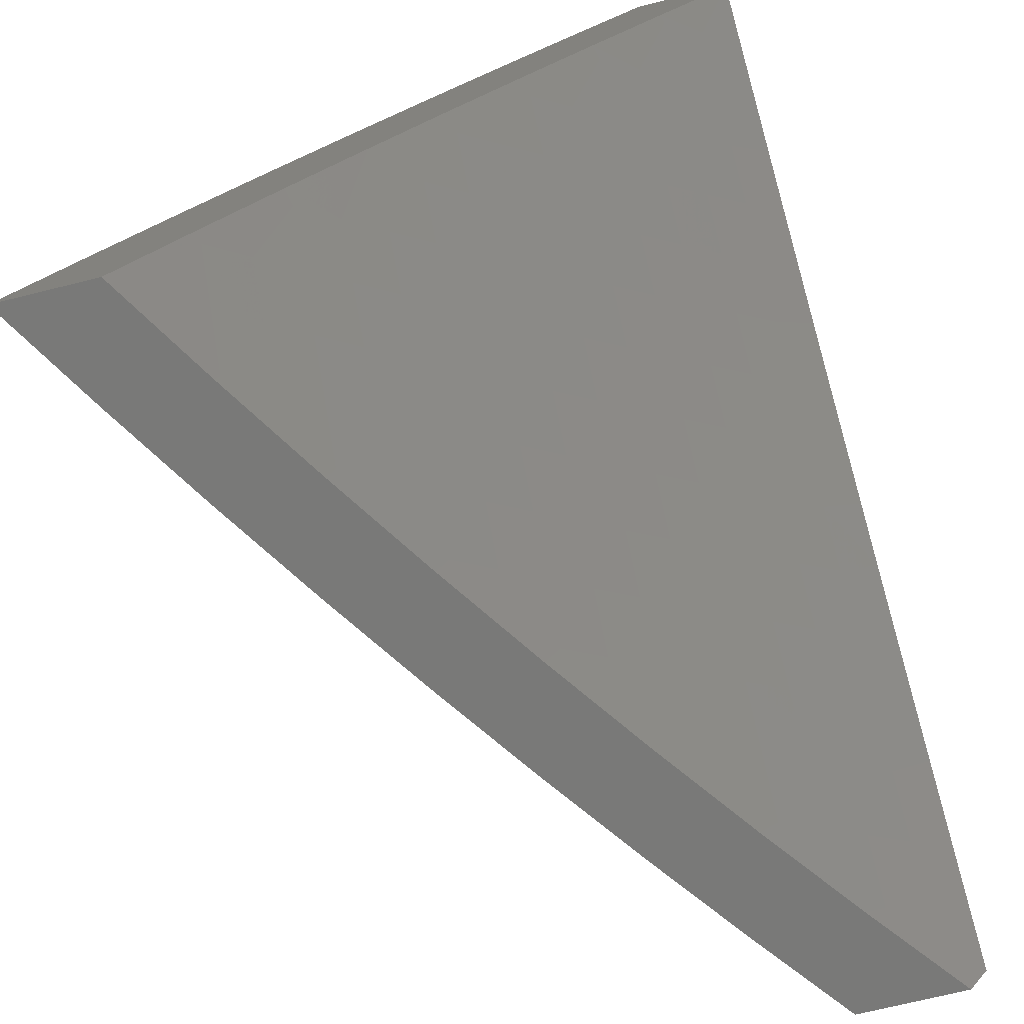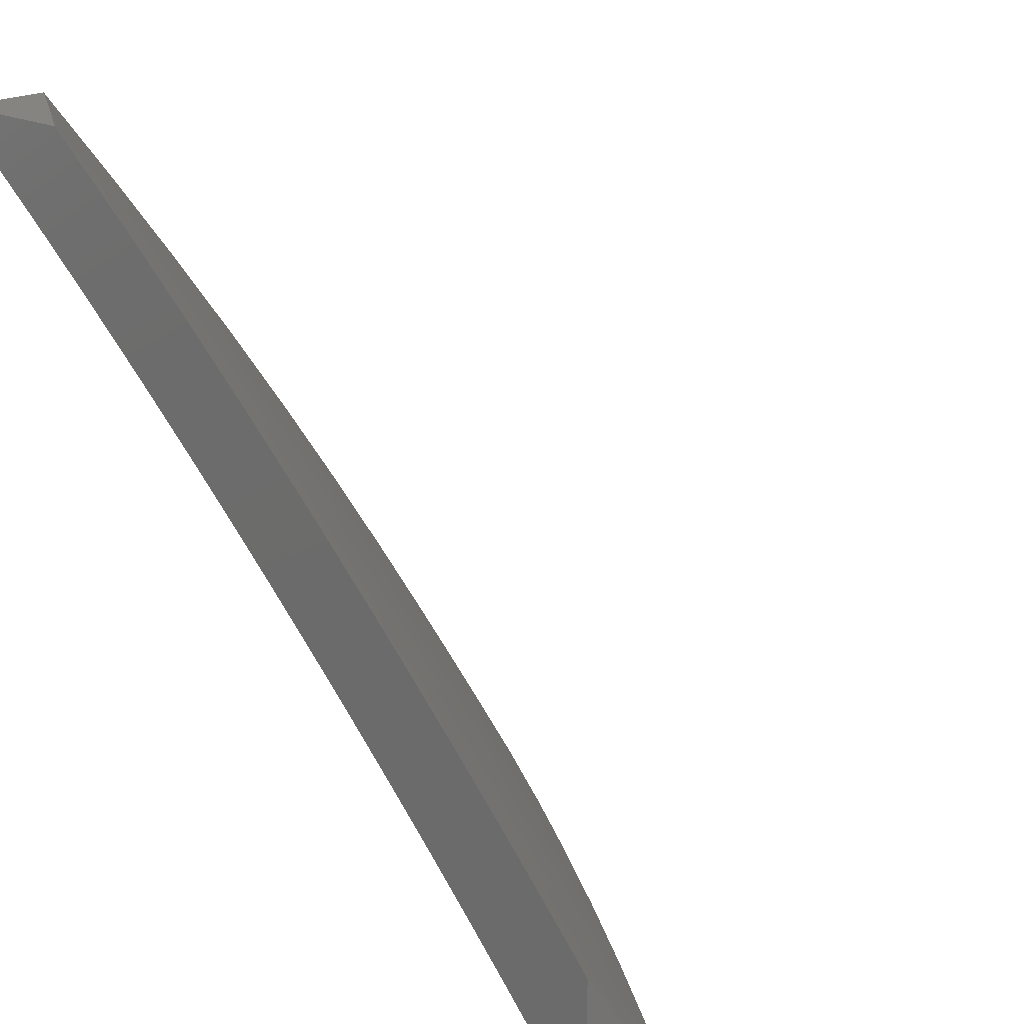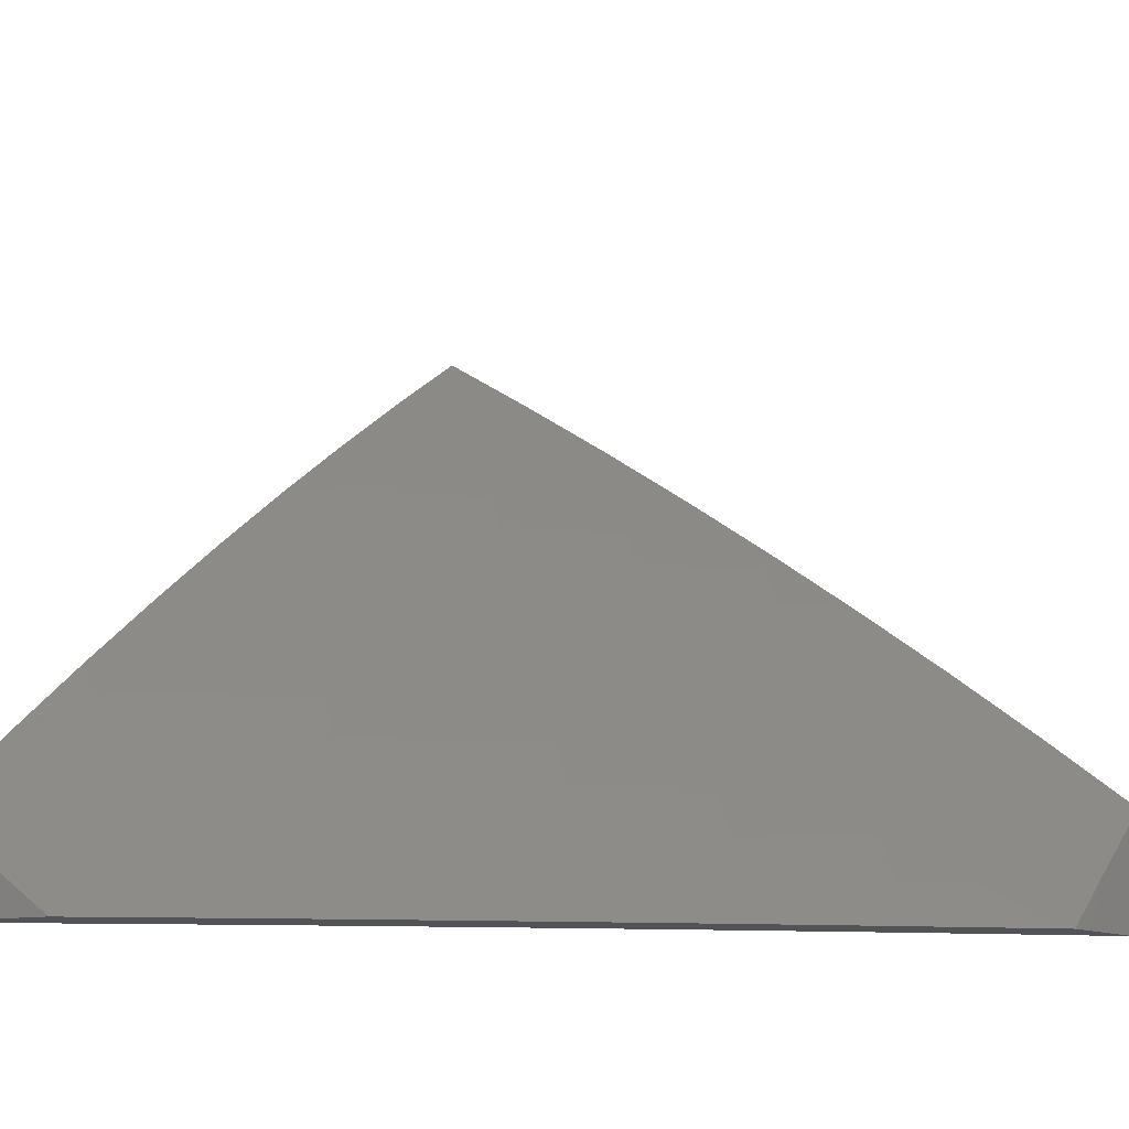
<metadata>
{"format":"stl","ext":"stl","renderer":"f3d","projection":"perspective","resolution":1024,"background":"white","views":[{"elev":-71.8,"azim":103.9,"up":"+Y"},{"elev":19.8,"azim":-137.0,"up":"+Y"},{"elev":-10.7,"azim":-148.2,"up":"+Z"}]}
</metadata>
<code>
# stl→obj: 331 verts, 658 faces
v -5 5.128 8.639
v -5 5 8.722
v -5.038 5.031 8.679
v -5.13 5 8.642
v -5.072 5.065 8.636
v -5.13 5.009 8.636
v -5.164 5.042 8.592
v -5.258 5 8.559
v -5.385 5 8.475
v -5.291 5.051 8.504
v -5.257 5.018 8.549
v -5.198 5.075 8.549
v -5.232 5.108 8.504
v -5.325 5.083 8.46
v -5.266 5.141 8.46
v -5.359 5.116 8.415
v -5.3 5.174 8.415
v -5.393 5.148 8.37
v -5.333 5.207 8.37
v -5.426 5.18 8.325
v -5.366 5.239 8.325
v -5.46 5.212 8.279
v -5.399 5.272 8.279
v -5.493 5.244 8.234
v -5.432 5.304 8.234
v -5.526 5.275 8.187
v -5.465 5.336 8.187
v -5.559 5.307 8.141
v -5.498 5.367 8.141
v -5.592 5.338 8.094
v -5.53 5.399 8.094
v -5.624 5.369 8.047
v -5.562 5.43 8.047
v -5.645 5.411 8
v -5.583 5.472 8
v -5.383 5.024 8.46
v -5.511 5 8.388
v -5.418 5.056 8.415
v -5.51 5.028 8.37
v -5.452 5.088 8.37
v -5.544 5.059 8.325
v -5.486 5.12 8.325
v -5.579 5.09 8.279
v -5.52 5.151 8.279
v -5.613 5.121 8.234
v -5.553 5.183 8.234
v -5.646 5.152 8.187
v -5.587 5.214 8.187
v -5.68 5.183 8.141
v -5.62 5.245 8.141
v -5.713 5.213 8.094
v -5.653 5.276 8.094
v -5.747 5.244 8.047
v -5.686 5.307 8.047
v -5.766 5.288 8
v -5.706 5.35 8
v -5.635 5 8.3
v -5.637 5.029 8.279
v -5.758 5 8.21
v -5.671 5.059 8.234
v -5.764 5.026 8.187
v -5.705 5.09 8.187
v -5.798 5.056 8.141
v -5.739 5.12 8.141
v -5.832 5.086 8.094
v -5.773 5.15 8.094
v -5.866 5.116 8.047
v -5.807 5.18 8.047
v -5.884 5.162 8
v -5.826 5.225 8
v -5.88 5 8.117
v -6 5 8.023
v -5.89 5.022 8.094
v -5.925 5.051 8.047
v -6 5.033 8
v -5.943 5.098 8
v -5.499 5.491 8.047
v -5.521 5.532 8
v -5.435 5.552 8.047
v -5.458 5.591 8
v -5.371 5.611 8.047
v -5.395 5.65 8
v -5.306 5.67 8.047
v -5.331 5.708 8
v -5.24 5.728 8.047
v -5.266 5.765 8
v -5.174 5.785 8.047
v -5.2 5.822 8
v -5.107 5.842 8.047
v -5.134 5.877 8
v -5.04 5.898 8.047
v -5.067 5.932 8
v -5 5.987 8
v -5 5.869 8.097
v -5.01 5.864 8.094
v -5.078 5.808 8.094
v -5.144 5.752 8.094
v -5.21 5.695 8.094
v -5.275 5.637 8.094
v -5.34 5.579 8.094
v -5.404 5.519 8.094
v -5.467 5.46 8.094
v -5.048 5.774 8.141
v -5 5.749 8.192
v -5.018 5.74 8.187
v -5.053 5.65 8.234
v -5.084 5.684 8.187
v -5.149 5.628 8.187
v -5.18 5.662 8.141
v -5.245 5.604 8.141
v -5 5.628 8.285
v -5.023 5.616 8.279
v -5.118 5.594 8.234
v -5.087 5.56 8.279
v -5.182 5.538 8.234
v -5.151 5.504 8.279
v -5.246 5.48 8.234
v -5.214 5.447 8.279
v -5.309 5.422 8.234
v -5.277 5.389 8.279
v -5.371 5.363 8.234
v -5.338 5.331 8.279
v -5.056 5.526 8.325
v -5 5.505 8.377
v -5.025 5.492 8.37
v -5.056 5.402 8.415
v -5.088 5.436 8.37
v -5.15 5.38 8.37
v -5.182 5.414 8.325
v -5.244 5.356 8.325
v -5 5.381 8.466
v -5.024 5.368 8.46
v -5.118 5.346 8.415
v -5.085 5.312 8.46
v -5.179 5.29 8.415
v -5.146 5.256 8.46
v -5.24 5.232 8.415
v -5.206 5.199 8.46
v -5.053 5.278 8.504
v -5 5.255 8.553
v -5.02 5.244 8.549
v -5.047 5.155 8.592
v -5.08 5.189 8.549
v -5.14 5.132 8.549
v -5.173 5.166 8.504
v -5.013 5.12 8.636
v -5.106 5.099 8.592
v -5.372 5.487 8.141
v -5.435 5.428 8.141
v -5.341 5.455 8.187
v -5.403 5.396 8.187
v -5.309 5.546 8.141
v -5.277 5.513 8.187
v -5.214 5.571 8.187
v -5.212 5.323 8.37
v -5.306 5.298 8.325
v -5.273 5.265 8.37
v -5.113 5.222 8.504
v -5.119 5.47 8.325
v -5.114 5.718 8.141
v -5.88 5 8.246
v -5.933 5.059 8.165
v -6 5 8.153
v -5.973 5.093 8.111
v -6 5.11 8.078
v -5.914 5.159 8.111
v -5.953 5.193 8.055
v -5.892 5.258 8.055
v -6 5.218 8
v -5.904 5.322 8
v -5.831 5.323 8.055
v -5.805 5.424 8
v -5.769 5.388 8.055
v -5.706 5.451 8.055
v -5.731 5.352 8.111
v -5.668 5.415 8.111
v -5.692 5.316 8.165
v -5.63 5.379 8.165
v -5.654 5.28 8.22
v -5.592 5.343 8.22
v -5.615 5.244 8.274
v -5.554 5.306 8.274
v -5.576 5.207 8.327
v -5.515 5.269 8.327
v -5.537 5.171 8.38
v -5.476 5.232 8.38
v -5.497 5.134 8.433
v -5.437 5.194 8.433
v -5.457 5.097 8.486
v -5.398 5.157 8.486
v -5.417 5.059 8.538
v -5.358 5.119 8.538
v -5.377 5.022 8.59
v -5.318 5.081 8.59
v -5.278 5.042 8.641
v -5.259 5.139 8.59
v -5.219 5.101 8.641
v -5.199 5.197 8.59
v -5.16 5.158 8.641
v -5.138 5.255 8.59
v -5.1 5.215 8.641
v -5.077 5.311 8.59
v -5.039 5.271 8.641
v -5.015 5.367 8.59
v -5 5.386 8.586
v -5.053 5.407 8.538
v -5 5.511 8.497
v -5.027 5.503 8.486
v -5.063 5.544 8.433
v -5.09 5.447 8.486
v -5.127 5.487 8.433
v -5.153 5.391 8.486
v -5.191 5.43 8.433
v -5.215 5.333 8.486
v -5.253 5.372 8.433
v -5.277 5.275 8.486
v -5.315 5.314 8.433
v -5.338 5.216 8.486
v -5.377 5.254 8.433
v -5.758 5 8.337
v -5.794 5.054 8.274
v -5.834 5.089 8.22
v -5.893 5.024 8.22
v -5.874 5.124 8.165
v -5.635 5 8.426
v -5.655 5.047 8.38
v -5.695 5.083 8.327
v -5.754 5.019 8.327
v -5.735 5.118 8.274
v -5.775 5.154 8.22
v -5.814 5.189 8.165
v -5.853 5.224 8.111
v -5.615 5.011 8.433
v -5.511 5 8.513
v -5.516 5.036 8.486
v -5.385 5 8.598
v -5.258 5 8.681
v -5.238 5.004 8.692
v -5.13 5 8.763
v -5.179 5.062 8.692
v -5.139 5.022 8.742
v -5.12 5.119 8.692
v -5.081 5.079 8.742
v -5.061 5.175 8.692
v -5.022 5.135 8.742
v -5 5.258 8.673
v -5 5.13 8.759
v -5.041 5.039 8.792
v -5 5 8.842
v -5 5.636 8.406
v -5.035 5.64 8.38
v -5.1 5.584 8.38
v -5.071 5.68 8.327
v -5.136 5.623 8.327
v -5.106 5.72 8.274
v -5.172 5.663 8.274
v -5.142 5.759 8.22
v -5.208 5.702 8.22
v -5.177 5.798 8.165
v -5.244 5.741 8.165
v -5.212 5.837 8.111
v -5.279 5.779 8.111
v -5.246 5.876 8.055
v -5.314 5.818 8.055
v -5.288 5.909 8
v -5.395 5.816 8
v -5.005 5.735 8.327
v -5 5.759 8.312
v -5.04 5.776 8.274
v -5 5.88 8.217
v -5.007 5.871 8.22
v -5.041 5.911 8.165
v -5.075 5.816 8.22
v -5.109 5.855 8.165
v -5 6 8.12
v -5.075 5.951 8.111
v -5.144 5.895 8.111
v -5.09 6 8.061
v -5.109 5.991 8.055
v -5.178 5.934 8.055
v -5.179 6 8
v -5.381 5.758 8.055
v -5.5 5.721 8
v -5.447 5.699 8.055
v -5.513 5.638 8.055
v -5.477 5.601 8.111
v -5.541 5.54 8.111
v -5.504 5.502 8.165
v -5.568 5.441 8.165
v -5.53 5.404 8.22
v -5.603 5.624 8
v -5.578 5.576 8.055
v -5.605 5.478 8.111
v -5.642 5.514 8.055
v -5.705 5.525 8
v -5.596 5.109 8.38
v -5.556 5.073 8.433
v -5.636 5.145 8.327
v -5.675 5.181 8.274
v -5.715 5.217 8.22
v -5.754 5.253 8.165
v -5.792 5.288 8.111
v -5.298 5.178 8.538
v -5.238 5.236 8.538
v -5.177 5.294 8.538
v -5.115 5.351 8.538
v -5.415 5.292 8.38
v -5.354 5.352 8.38
v -5.291 5.411 8.38
v -5.228 5.469 8.38
v -5.164 5.527 8.38
v -5.454 5.33 8.327
v -5.392 5.39 8.327
v -5.329 5.449 8.327
v -5.265 5.508 8.327
v -5.201 5.566 8.327
v -5.492 5.367 8.274
v -5.429 5.428 8.274
v -5.366 5.487 8.274
v -5.302 5.547 8.274
v -5.237 5.605 8.274
v -5.467 5.465 8.22
v -5.44 5.563 8.165
v -5.411 5.661 8.111
v -5.403 5.525 8.22
v -5.339 5.585 8.22
v -5.274 5.644 8.22
v -5.375 5.623 8.165
v -5.345 5.72 8.111
v -5.31 5.682 8.165
v -5 6 8
f 1 2 3
f 3 2 4
f 3 4 5
f 5 4 6
f 5 6 7
f 7 6 4
f 7 4 8
f 9 10 8
f 8 10 11
f 8 11 12
f 12 11 10
f 12 10 13
f 13 10 14
f 13 14 15
f 15 14 16
f 15 16 17
f 17 16 18
f 17 18 19
f 19 18 20
f 19 20 21
f 21 20 22
f 21 22 23
f 23 22 24
f 23 24 25
f 25 24 26
f 25 26 27
f 27 26 28
f 27 28 29
f 29 28 30
f 29 30 31
f 31 30 32
f 31 32 33
f 33 32 34
f 33 34 35
f 10 9 36
f 36 9 37
f 36 37 38
f 38 37 39
f 38 39 40
f 40 39 41
f 40 41 42
f 42 41 43
f 42 43 44
f 44 43 45
f 44 45 46
f 46 45 47
f 46 47 48
f 48 47 49
f 48 49 50
f 50 49 51
f 50 51 52
f 52 51 53
f 52 53 54
f 54 53 55
f 54 55 56
f 37 57 39
f 39 57 41
f 41 57 58
f 58 57 59
f 58 59 60
f 60 59 61
f 60 61 62
f 62 61 63
f 62 63 64
f 64 63 65
f 64 65 66
f 66 65 67
f 66 67 68
f 68 67 69
f 68 69 70
f 59 71 61
f 61 71 63
f 72 73 71
f 71 73 65
f 71 65 63
f 73 72 74
f 74 72 75
f 74 75 76
f 74 76 67
f 67 76 69
f 68 70 53
f 53 70 55
f 54 56 32
f 32 56 34
f 33 35 77
f 77 35 78
f 77 78 79
f 79 78 80
f 79 80 81
f 81 80 82
f 81 82 83
f 83 82 84
f 83 84 85
f 85 84 86
f 85 86 87
f 87 86 88
f 87 88 89
f 89 88 90
f 89 90 91
f 91 90 92
f 91 92 93
f 93 94 91
f 91 94 95
f 91 95 89
f 89 95 96
f 89 96 87
f 87 96 97
f 87 97 85
f 85 97 98
f 85 98 83
f 83 98 99
f 83 99 81
f 81 99 100
f 81 100 79
f 79 100 101
f 79 101 77
f 77 101 102
f 77 102 33
f 33 102 31
f 95 94 103
f 103 94 104
f 103 104 105
f 105 104 106
f 105 106 107
f 107 106 108
f 107 108 109
f 109 108 110
f 109 110 99
f 99 110 100
f 104 111 106
f 106 111 112
f 106 112 113
f 113 112 114
f 113 114 115
f 115 114 116
f 115 116 117
f 117 116 118
f 117 118 119
f 119 118 120
f 119 120 121
f 121 120 122
f 121 122 25
f 25 122 23
f 112 111 123
f 123 111 124
f 123 124 125
f 125 124 126
f 125 126 127
f 127 126 128
f 127 128 129
f 129 128 130
f 129 130 120
f 120 130 122
f 124 131 126
f 126 131 132
f 126 132 133
f 133 132 134
f 133 134 135
f 135 134 136
f 135 136 137
f 137 136 138
f 137 138 17
f 17 138 15
f 132 131 139
f 139 131 140
f 139 140 141
f 141 140 142
f 141 142 143
f 143 142 144
f 143 144 145
f 145 144 13
f 145 13 15
f 140 1 142
f 142 1 146
f 142 146 147
f 147 146 5
f 147 5 7
f 146 1 3
f 101 148 102
f 102 148 149
f 102 149 31
f 31 149 29
f 148 150 149
f 149 150 151
f 149 151 29
f 29 151 27
f 148 101 152
f 152 101 100
f 152 100 110
f 150 119 151
f 151 119 121
f 151 121 27
f 27 121 25
f 150 148 153
f 153 148 152
f 153 152 154
f 154 152 110
f 154 110 108
f 119 150 117
f 117 150 153
f 117 153 115
f 115 153 154
f 115 154 113
f 113 154 108
f 113 108 106
f 129 120 118
f 130 155 156
f 156 155 157
f 156 157 21
f 21 157 19
f 155 135 157
f 157 135 137
f 157 137 19
f 19 137 17
f 130 128 155
f 155 128 133
f 155 133 135
f 136 158 138
f 138 158 145
f 138 145 15
f 141 143 158
f 158 143 145
f 158 136 139
f 139 136 134
f 139 134 132
f 139 141 158
f 144 142 147
f 3 5 146
f 144 147 12
f 12 147 7
f 12 7 8
f 12 13 144
f 23 122 156
f 156 122 130
f 23 156 21
f 10 36 14
f 14 36 38
f 14 38 16
f 16 38 40
f 16 40 18
f 18 40 42
f 18 42 20
f 20 42 44
f 20 44 22
f 22 44 46
f 22 46 24
f 24 46 48
f 24 48 26
f 26 48 50
f 26 50 28
f 28 50 52
f 28 52 30
f 30 52 54
f 30 54 32
f 41 58 43
f 43 58 60
f 43 60 45
f 45 60 62
f 45 62 47
f 47 62 64
f 47 64 49
f 49 64 66
f 49 66 51
f 51 66 68
f 51 68 53
f 74 67 65
f 73 74 65
f 129 118 159
f 159 118 116
f 159 116 123
f 123 116 114
f 123 114 112
f 126 133 128
f 109 99 98
f 125 127 159
f 159 127 129
f 125 159 123
f 109 98 160
f 160 98 97
f 160 97 103
f 103 97 96
f 103 96 95
f 105 107 160
f 160 107 109
f 105 160 103
f 161 162 163
f 163 162 164
f 163 164 165
f 165 164 166
f 165 166 167
f 167 166 168
f 167 168 169
f 169 168 170
f 170 168 171
f 170 171 172
f 172 171 173
f 172 173 174
f 174 173 175
f 174 175 176
f 176 175 177
f 176 177 178
f 178 177 179
f 178 179 180
f 180 179 181
f 180 181 182
f 182 181 183
f 182 183 184
f 184 183 185
f 184 185 186
f 186 185 187
f 186 187 188
f 188 187 189
f 188 189 190
f 190 189 191
f 190 191 192
f 192 191 193
f 192 193 194
f 194 193 195
f 194 195 196
f 196 195 197
f 196 197 198
f 198 197 199
f 198 199 200
f 200 199 201
f 200 201 202
f 202 201 203
f 202 203 204
f 204 203 205
f 204 205 206
f 206 205 207
f 206 207 208
f 208 207 209
f 208 209 210
f 210 209 211
f 210 211 212
f 212 211 213
f 212 213 214
f 214 213 215
f 214 215 216
f 216 215 217
f 216 217 218
f 218 217 219
f 218 219 190
f 190 219 188
f 220 221 161
f 161 221 222
f 161 222 223
f 223 222 224
f 223 224 162
f 162 224 166
f 162 166 164
f 225 226 220
f 220 226 227
f 220 227 228
f 228 227 229
f 228 229 221
f 221 229 230
f 221 230 222
f 222 230 231
f 222 231 224
f 224 231 232
f 224 232 166
f 166 232 168
f 226 225 233
f 233 225 234
f 233 234 235
f 235 234 191
f 235 191 189
f 234 236 191
f 191 236 193
f 193 236 195
f 195 236 237
f 195 237 238
f 238 237 239
f 238 239 240
f 240 239 241
f 240 241 242
f 242 241 243
f 242 243 244
f 244 243 245
f 244 245 246
f 246 245 247
f 247 245 243
f 247 243 248
f 248 243 239
f 248 239 249
f 249 247 248
f 244 246 203
f 203 246 205
f 207 250 209
f 209 250 251
f 209 251 252
f 252 251 253
f 252 253 254
f 254 253 255
f 254 255 256
f 256 255 257
f 256 257 258
f 258 257 259
f 258 259 260
f 260 259 261
f 260 261 262
f 262 261 263
f 262 263 264
f 264 263 265
f 264 265 266
f 251 250 267
f 267 250 268
f 267 268 269
f 269 268 270
f 269 270 271
f 271 270 272
f 271 272 273
f 273 272 274
f 273 274 257
f 257 274 259
f 270 275 272
f 272 275 276
f 272 276 274
f 274 276 277
f 274 277 259
f 259 277 261
f 275 278 276
f 276 278 279
f 276 279 277
f 277 279 280
f 277 280 261
f 261 280 263
f 278 281 279
f 279 281 280
f 281 265 280
f 280 265 263
f 264 266 282
f 282 266 283
f 282 283 284
f 284 283 285
f 284 285 286
f 286 285 287
f 286 287 288
f 288 287 289
f 288 289 290
f 290 289 180
f 290 180 182
f 283 291 285
f 285 291 292
f 285 292 287
f 287 292 293
f 287 293 289
f 289 293 178
f 289 178 180
f 292 291 294
f 294 291 295
f 294 295 174
f 174 295 172
f 169 165 167
f 223 162 161
f 228 221 220
f 226 233 296
f 296 233 297
f 296 297 185
f 185 297 187
f 227 226 298
f 298 226 296
f 298 296 183
f 183 296 185
f 229 227 299
f 299 227 298
f 299 298 181
f 181 298 183
f 230 229 300
f 300 229 299
f 300 299 179
f 179 299 181
f 231 230 301
f 301 230 300
f 301 300 177
f 177 300 179
f 171 168 232
f 232 231 302
f 302 231 301
f 302 301 175
f 175 301 177
f 187 297 235
f 235 297 233
f 189 187 235
f 173 171 302
f 302 171 232
f 173 302 175
f 197 195 238
f 218 190 192
f 192 194 303
f 303 194 196
f 303 196 304
f 304 196 198
f 304 198 305
f 305 198 200
f 305 200 306
f 306 200 202
f 306 202 206
f 206 202 204
f 186 188 307
f 307 188 219
f 307 219 308
f 308 219 217
f 308 217 309
f 309 217 215
f 309 215 310
f 310 215 213
f 310 213 311
f 311 213 211
f 311 211 252
f 252 211 209
f 184 186 312
f 312 186 307
f 312 307 313
f 313 307 308
f 313 308 314
f 314 308 309
f 314 309 315
f 315 309 310
f 315 310 316
f 316 310 311
f 316 311 254
f 254 311 252
f 182 184 317
f 317 184 312
f 317 312 318
f 318 312 313
f 318 313 319
f 319 313 314
f 319 314 320
f 320 314 315
f 320 315 321
f 321 315 316
f 321 316 256
f 256 316 254
f 294 174 176
f 294 176 293
f 293 176 178
f 243 241 239
f 199 197 240
f 240 197 238
f 199 240 242
f 216 218 303
f 303 218 192
f 216 303 304
f 182 317 290
f 290 317 322
f 290 322 288
f 288 322 323
f 288 323 286
f 286 323 324
f 286 324 284
f 284 324 282
f 322 317 318
f 292 294 293
f 322 318 325
f 325 318 319
f 325 319 326
f 326 319 320
f 326 320 327
f 327 320 321
f 327 321 258
f 258 321 256
f 216 304 214
f 214 304 305
f 214 305 212
f 212 305 306
f 212 306 210
f 210 306 206
f 210 206 208
f 199 242 201
f 201 242 244
f 201 244 203
f 322 325 323
f 323 325 328
f 323 328 324
f 324 328 329
f 324 329 282
f 282 329 264
f 328 325 326
f 328 326 330
f 330 326 327
f 330 327 260
f 260 327 258
f 328 330 329
f 329 330 262
f 329 262 264
f 262 330 260
f 251 267 253
f 253 267 269
f 253 269 255
f 255 269 273
f 255 273 257
f 271 273 269
f 281 278 331
f 331 278 275
f 169 75 165
f 165 75 72
f 165 72 163
f 72 71 163
f 163 71 161
f 161 71 59
f 161 59 220
f 220 59 57
f 220 57 225
f 225 57 37
f 225 37 234
f 234 37 9
f 234 9 236
f 236 9 8
f 236 8 237
f 237 8 4
f 237 4 239
f 239 4 2
f 239 2 249
f 93 92 331
f 331 92 281
f 281 92 90
f 281 90 265
f 265 90 88
f 265 88 86
f 265 86 266
f 266 86 84
f 266 84 283
f 283 84 82
f 283 82 80
f 283 80 291
f 291 80 78
f 291 78 35
f 291 35 295
f 295 35 34
f 295 34 172
f 172 34 56
f 172 56 55
f 172 55 170
f 170 55 70
f 170 70 69
f 170 69 169
f 169 69 76
f 169 76 75
f 249 2 247
f 247 2 1
f 247 1 246
f 246 1 140
f 246 140 205
f 205 140 131
f 205 131 207
f 207 131 124
f 207 124 250
f 250 124 111
f 250 111 268
f 268 111 104
f 268 104 270
f 270 104 94
f 270 94 275
f 275 94 93
f 275 93 331

</code>
